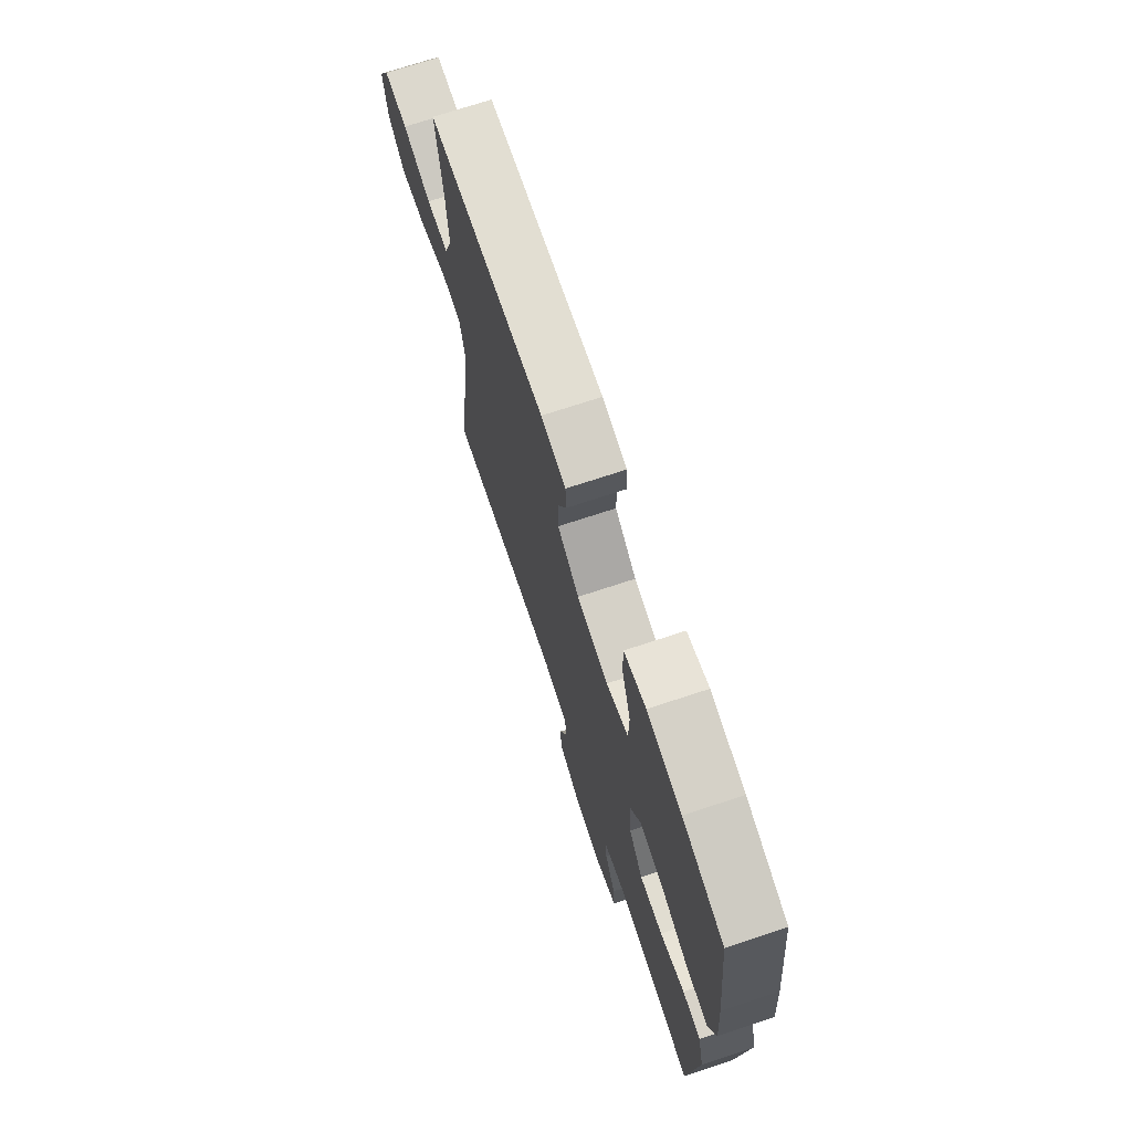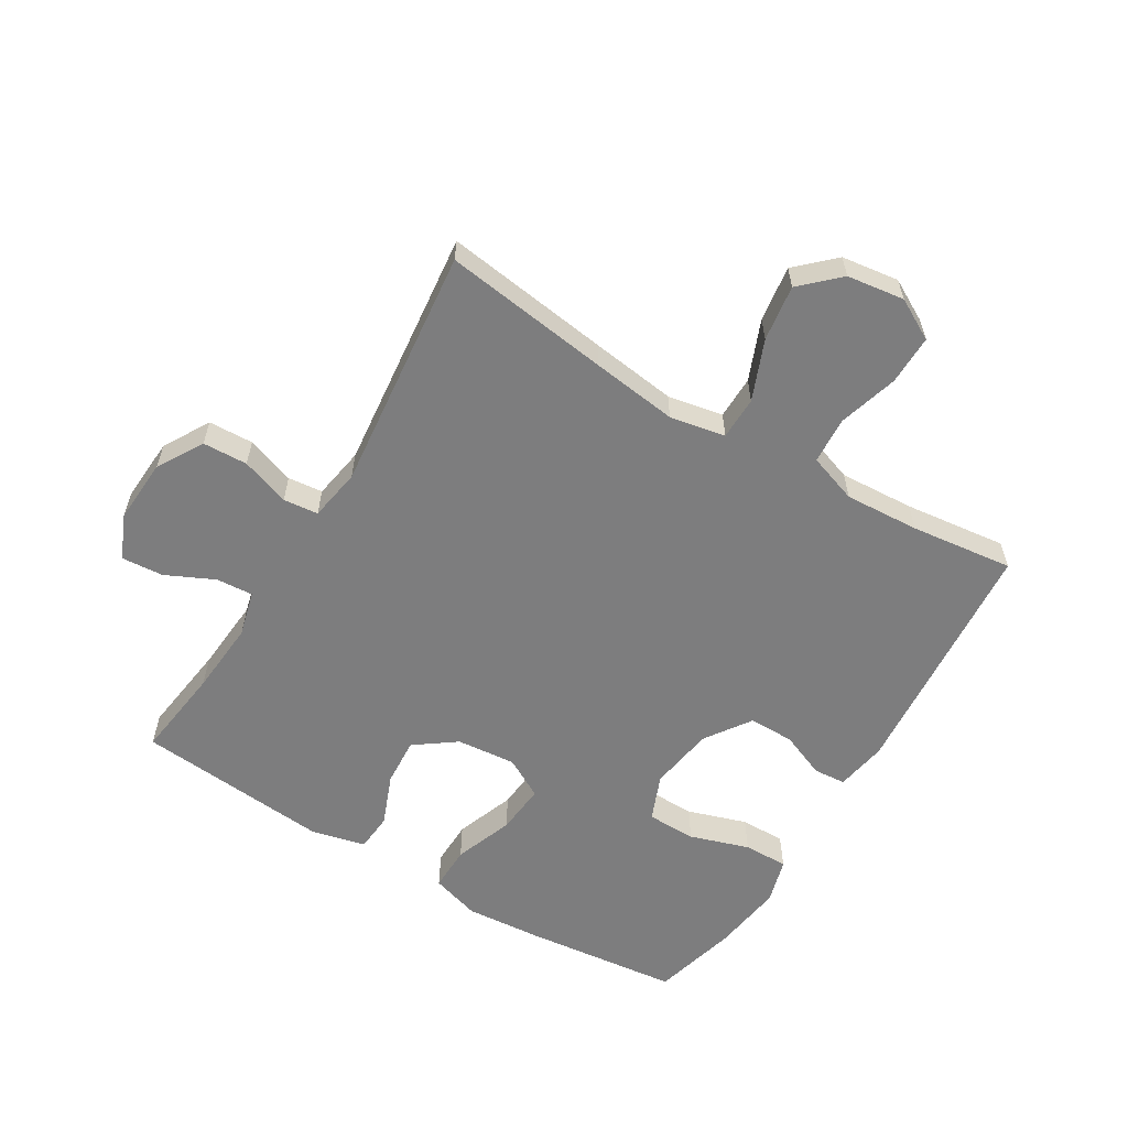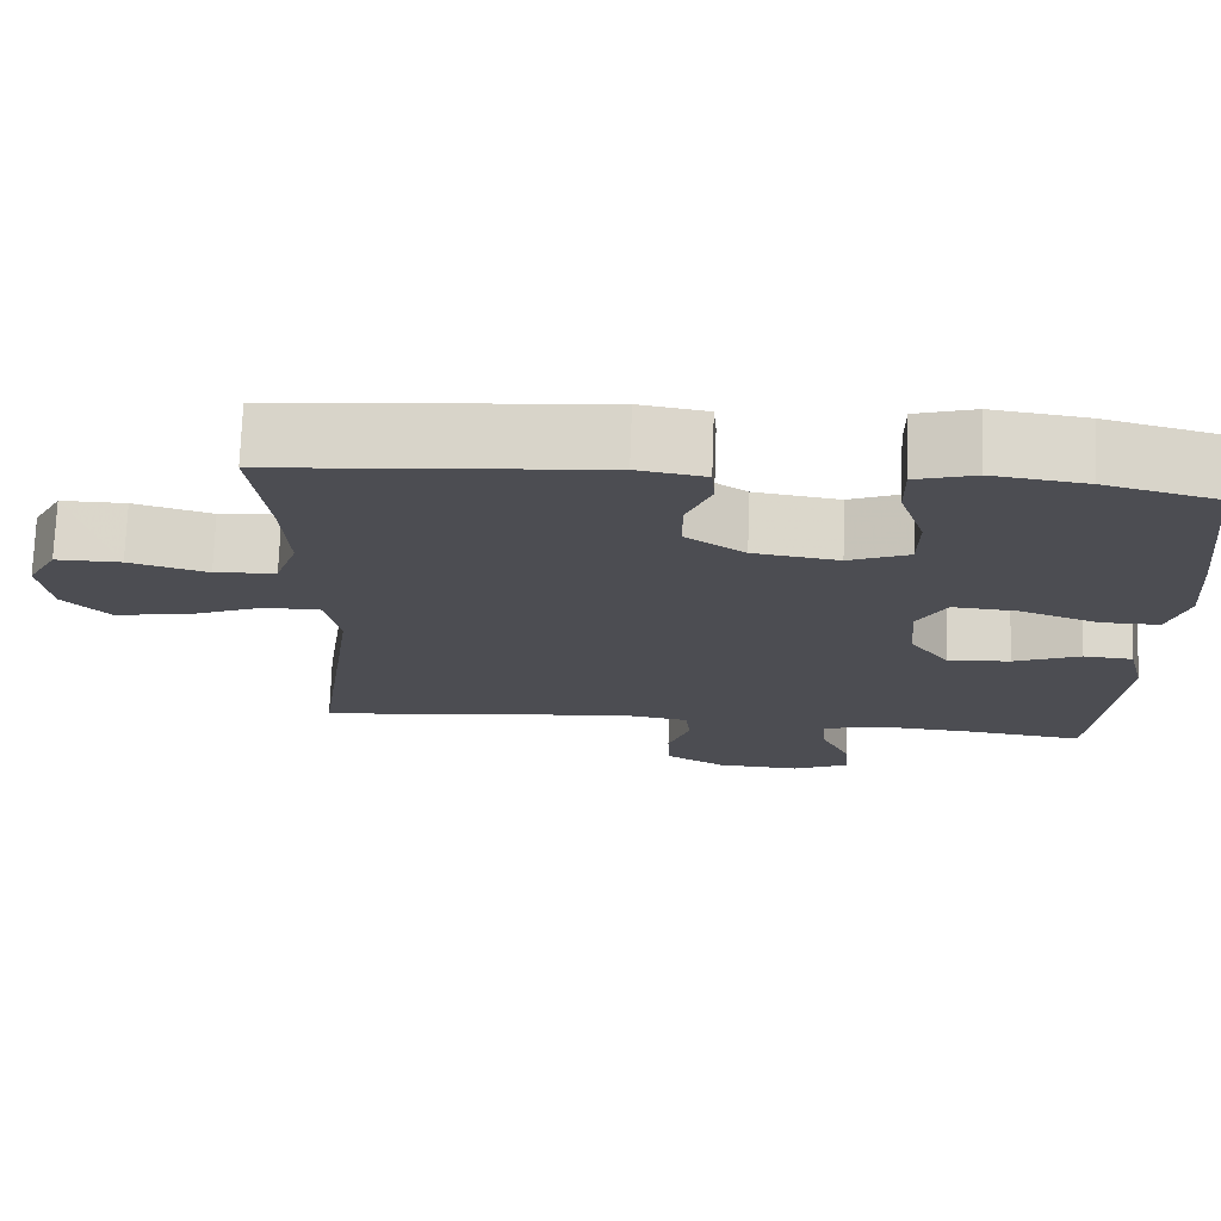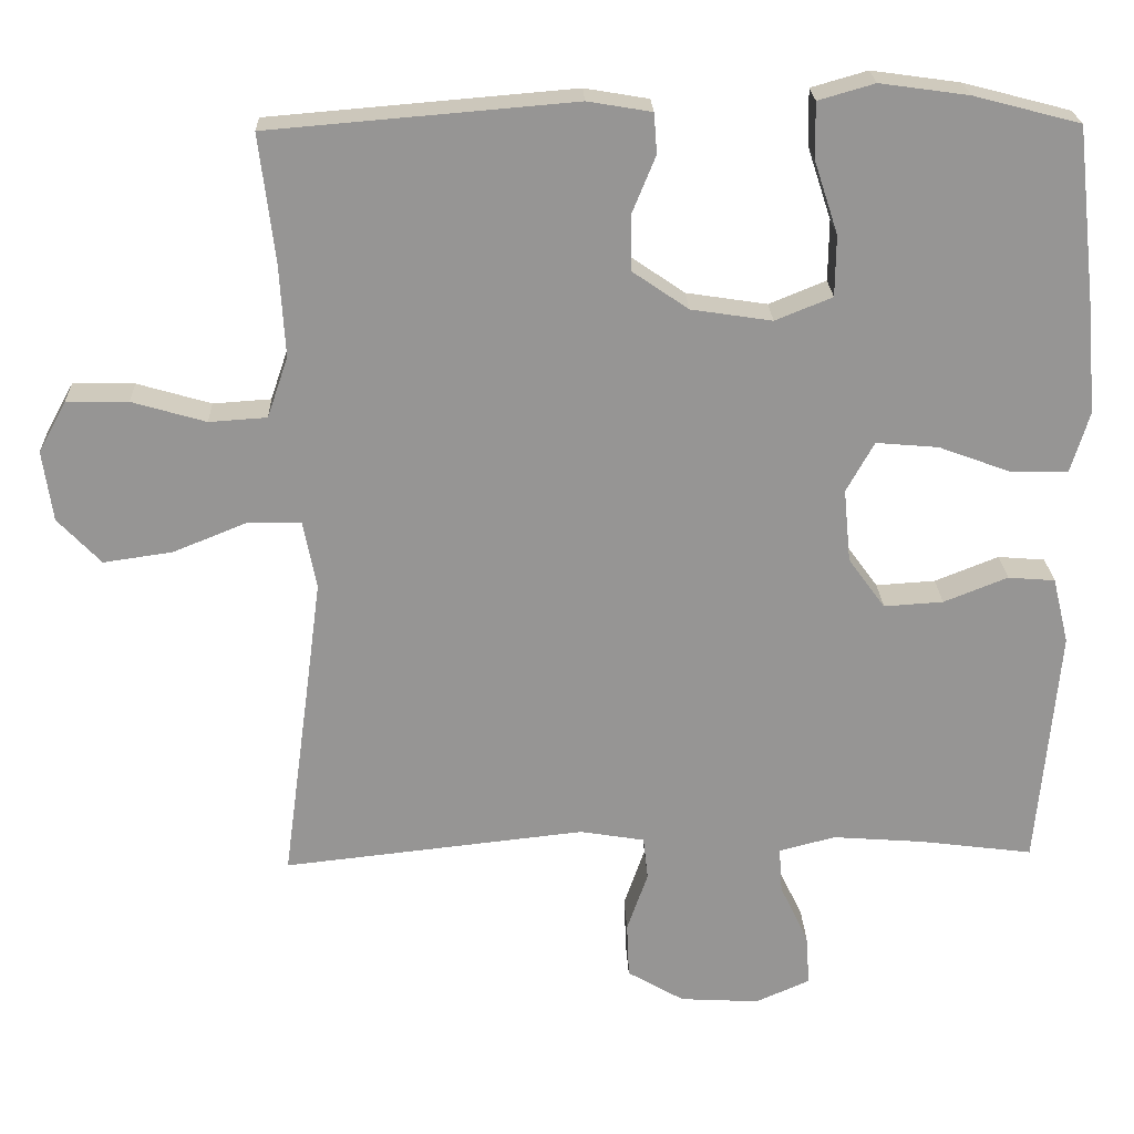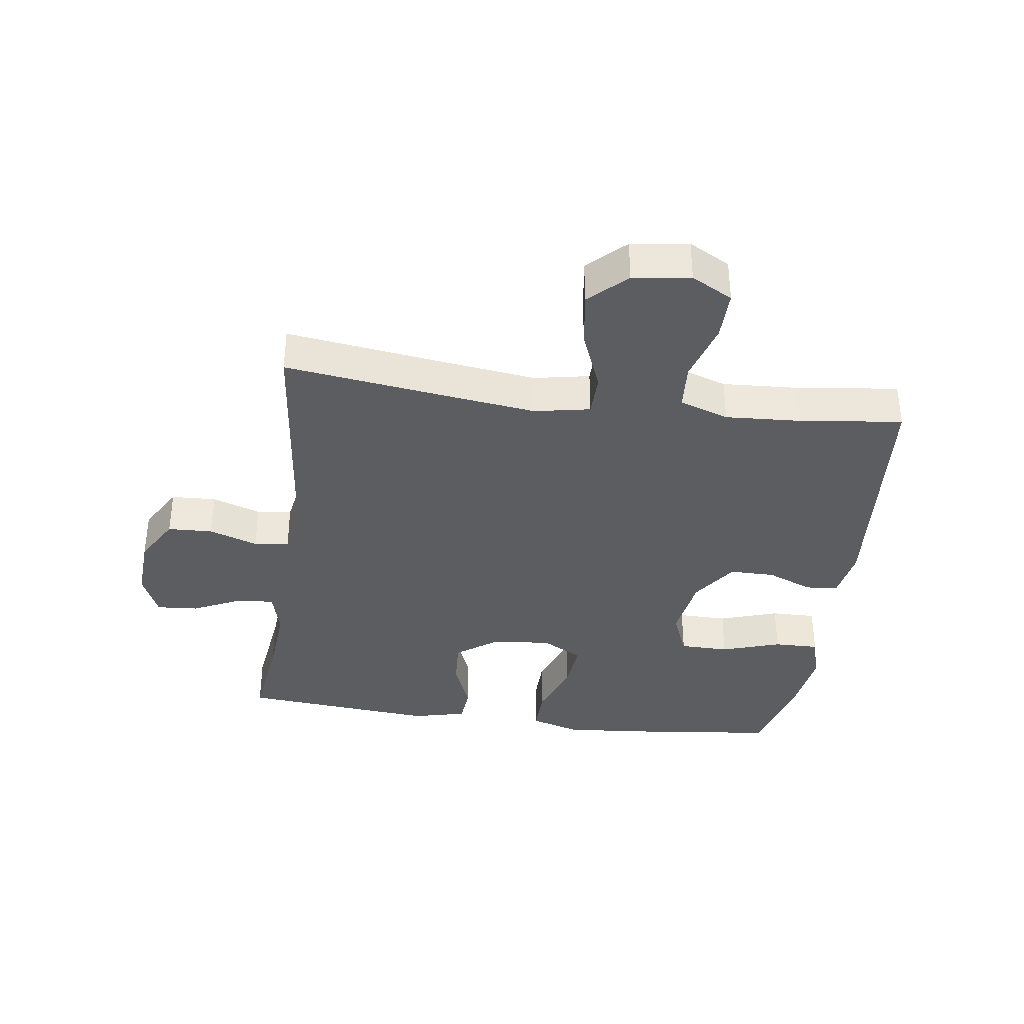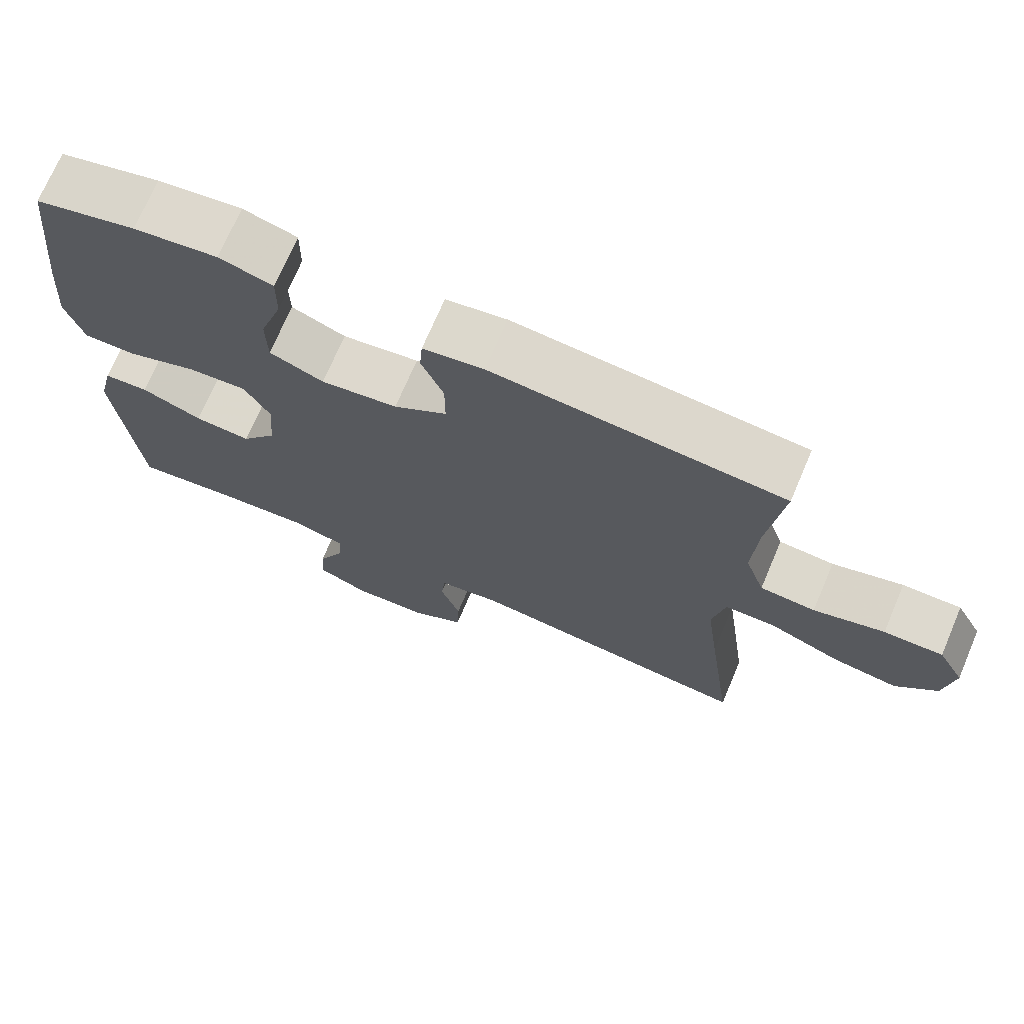
<metadata>
{"format":"obj","ext":"obj","renderer":"f3d","projection":"perspective","resolution":1024,"background":"white","views":[{"elev":72.0,"azim":71.7,"up":"+Z"},{"elev":-59.1,"azim":-121.2,"up":"+Y"},{"elev":73.6,"azim":2.0,"up":"+Z"},{"elev":22.7,"azim":-2.1,"up":"+Z"},{"elev":-36.6,"azim":-97.8,"up":"+Y"},{"elev":71.8,"azim":-156.9,"up":"+Z"}]}
</metadata>
<code>
v 0.5 0.07 -0.5
v 0.353 0.07 -0.481
v 0.234 0.07 -0.472
v 0.161 0.07 -0.491
v 0.165 0.07 -0.55
v 0.202 0.07 -0.628
v 0.207 0.07 -0.695
v 0.136 0.07 -0.726
v 0.033 0.07 -0.72
v -0.041 0.07 -0.677
v -0.044 0.07 -0.605
v -0.017 0.07 -0.527
v -0.023 0.07 -0.471
v -0.107 0.07 -0.457
v -0.5 0.07 -0.5
v -0.464 0.07 -0.233
v -0.446 0.07 -0.095
v -0.463 0.07 -0.006
v -0.532 0.07 -0.005
v -0.628 0.07 -0.044
v -0.718 0.07 -0.057
v -0.774 0.07 0.002
v -0.787 0.07 0.094
v -0.751 0.07 0.16
v -0.671 0.07 0.159
v -0.575 0.07 0.131
v -0.5 0.07 0.136
v -0.473 0.07 0.215
v -0.48 0.07 0.335
v -0.5 0.07 0.5
v -0.104 0.07 0.533
v -0.021 0.07 0.519
v -0.017 0.07 0.467
v -0.047 0.07 0.394
v -0.047 0.07 0.321
v 0.026 0.07 0.271
v 0.131 0.07 0.255
v 0.205 0.07 0.285
v 0.206 0.07 0.364
v 0.175 0.07 0.459
v 0.174 0.07 0.531
v 0.247 0.07 0.552
v 0.362 0.07 0.536
v 0.5 0.07 0.5
v 0.528 0.07 0.252
v 0.538 0.07 0.128
v 0.514 0.07 0.049
v 0.441 0.07 0.05
v 0.346 0.07 0.085
v 0.265 0.07 0.092
v 0.229 0.07 0.027
v 0.238 0.07 -0.068
v 0.286 0.07 -0.134
v 0.363 0.07 -0.129
v 0.446 0.07 -0.096
v 0.507 0.07 -0.101
v 0.528 0.07 -0.187
v 0.5 0 -0.5
v 0.353 0 -0.481
v 0.234 0 -0.472
v 0.161 0 -0.491
v 0.165 0 -0.55
v 0.202 0 -0.628
v 0.207 0 -0.695
v 0.136 0 -0.726
v 0.033 0 -0.72
v -0.041 0 -0.677
v -0.044 0 -0.605
v -0.017 0 -0.527
v -0.023 0 -0.471
v -0.107 0 -0.457
v -0.5 0 -0.5
v -0.464 0 -0.233
v -0.446 0 -0.095
v -0.463 0 -0.006
v -0.532 0 -0.005
v -0.628 0 -0.044
v -0.718 0 -0.057
v -0.774 0 0.002
v -0.787 0 0.094
v -0.751 0 0.16
v -0.671 0 0.159
v -0.575 0 0.131
v -0.5 0 0.136
v -0.473 0 0.215
v -0.48 0 0.335
v -0.5 0 0.5
v -0.104 0 0.533
v -0.021 0 0.519
v -0.017 0 0.467
v -0.047 0 0.394
v -0.047 0 0.321
v 0.026 0 0.271
v 0.131 0 0.255
v 0.205 0 0.285
v 0.206 0 0.364
v 0.175 0 0.459
v 0.174 0 0.531
v 0.247 0 0.552
v 0.362 0 0.536
v 0.5 0 0.5
v 0.528 0 0.252
v 0.538 0 0.128
v 0.514 0 0.049
v 0.441 0 0.05
v 0.346 0 0.085
v 0.265 0 0.092
v 0.229 0 0.027
v 0.238 0 -0.068
v 0.286 0 -0.134
v 0.363 0 -0.129
v 0.446 0 -0.096
v 0.507 0 -0.101
v 0.528 0 -0.187
f 54 55 56 57
f 53 54 57 1
f 52 53 1 2
f 46 47 48 49
f 46 49 50
f 45 46 50
f 44 45 50
f 43 44 50
f 42 43 50 51
f 39 40 41 42
f 38 39 42 51
f 31 32 33 34
f 29 30 31 34
f 28 29 34 35
f 27 28 35 36
f 23 24 25 26
f 23 26 27
f 22 23 27
f 19 20 21 22
f 18 19 22 27
f 14 15 16
f 13 14 16 17
f 9 10 11 12
f 9 12 13
f 8 9 13
f 5 6 7 8
f 4 5 8 13
f 3 4 13 17
f 52 2 3 17
f 37 38 51
f 18 27 36 37
f 37 51 52
f 17 18 37 52
f 114 113 112 111
f 58 114 111 110
f 59 58 110 109
f 106 105 104 103
f 107 106 103
f 107 103 102
f 107 102 101
f 107 101 100
f 108 107 100 99
f 99 98 97 96
f 108 99 96 95
f 91 90 89 88
f 91 88 87 86
f 92 91 86 85
f 93 92 85 84
f 83 82 81 80
f 84 83 80
f 84 80 79
f 79 78 77 76
f 84 79 76 75
f 73 72 71
f 74 73 71 70
f 69 68 67 66
f 70 69 66
f 70 66 65
f 65 64 63 62
f 70 65 62 61
f 74 70 61 60
f 74 60 59 109
f 108 95 94
f 94 93 84 75
f 109 108 94
f 109 94 75 74
f 1 58 59 2
f 2 59 60 3
f 3 60 61 4
f 4 61 62 5
f 5 62 63 6
f 6 63 64 7
f 7 64 65 8
f 8 65 66 9
f 9 66 67 10
f 10 67 68 11
f 11 68 69 12
f 12 69 70 13
f 13 70 71 14
f 14 71 72 15
f 15 72 73 16
f 16 73 74 17
f 17 74 75 18
f 18 75 76 19
f 19 76 77 20
f 20 77 78 21
f 21 78 79 22
f 22 79 80 23
f 23 80 81 24
f 24 81 82 25
f 25 82 83 26
f 26 83 84 27
f 27 84 85 28
f 28 85 86 29
f 29 86 87 30
f 30 87 88 31
f 31 88 89 32
f 32 89 90 33
f 33 90 91 34
f 34 91 92 35
f 35 92 93 36
f 36 93 94 37
f 37 94 95 38
f 38 95 96 39
f 39 96 97 40
f 40 97 98 41
f 41 98 99 42
f 42 99 100 43
f 43 100 101 44
f 44 101 102 45
f 45 102 103 46
f 46 103 104 47
f 47 104 105 48
f 48 105 106 49
f 49 106 107 50
f 50 107 108 51
f 51 108 109 52
f 52 109 110 53
f 53 110 111 54
f 54 111 112 55
f 55 112 113 56
f 56 113 114 57
f 57 114 58 1

</code>
